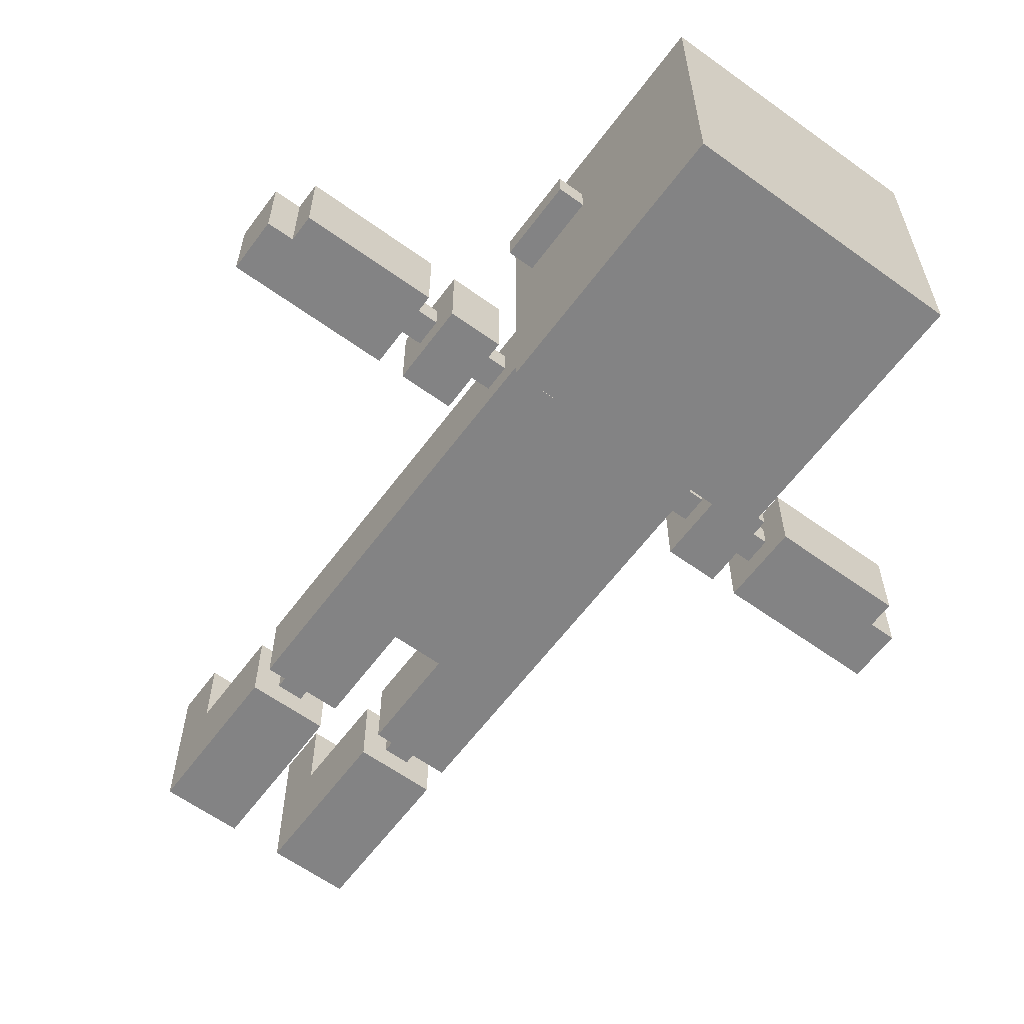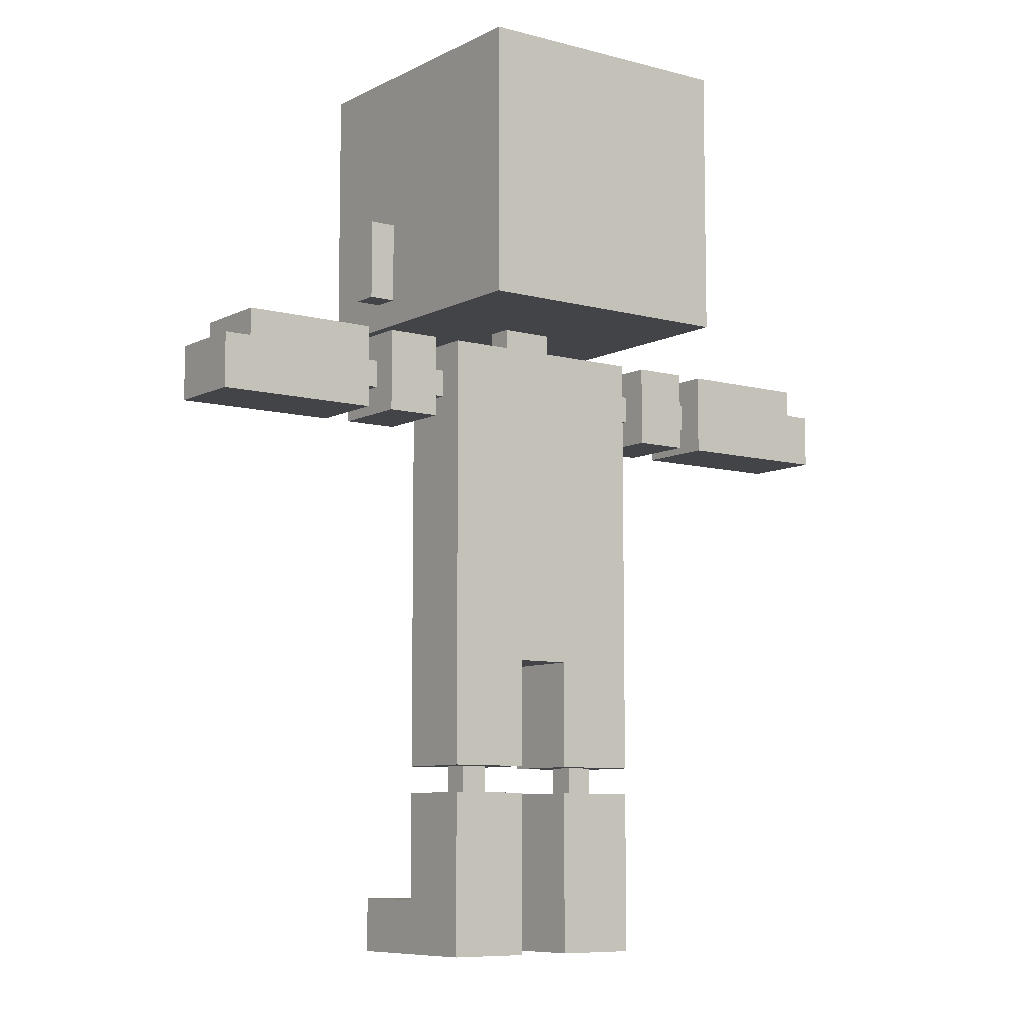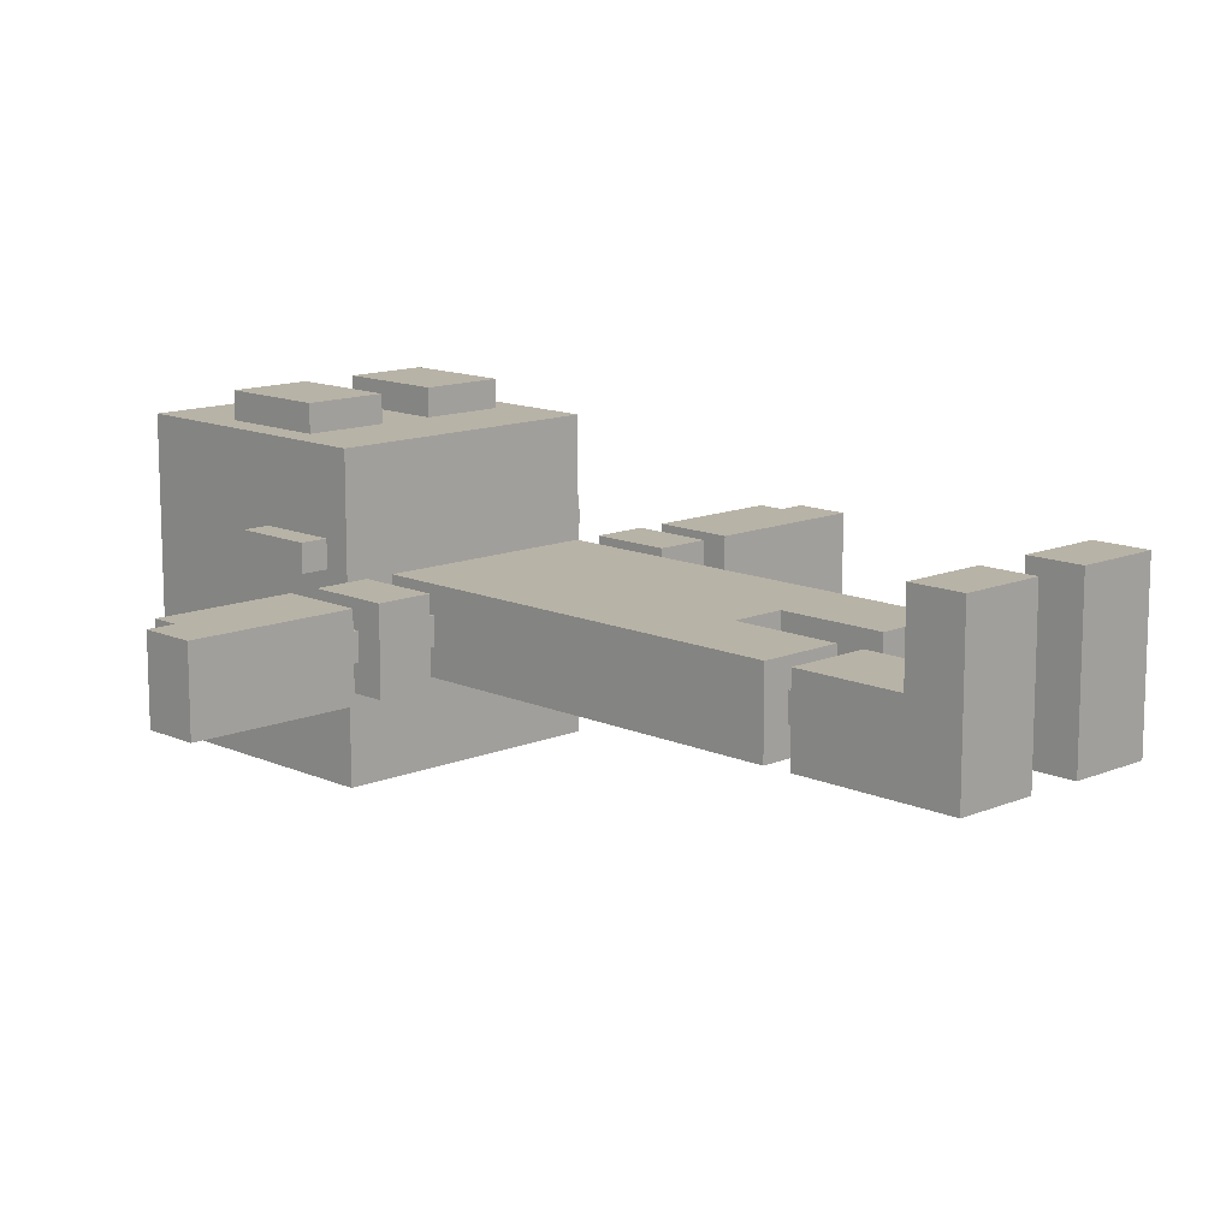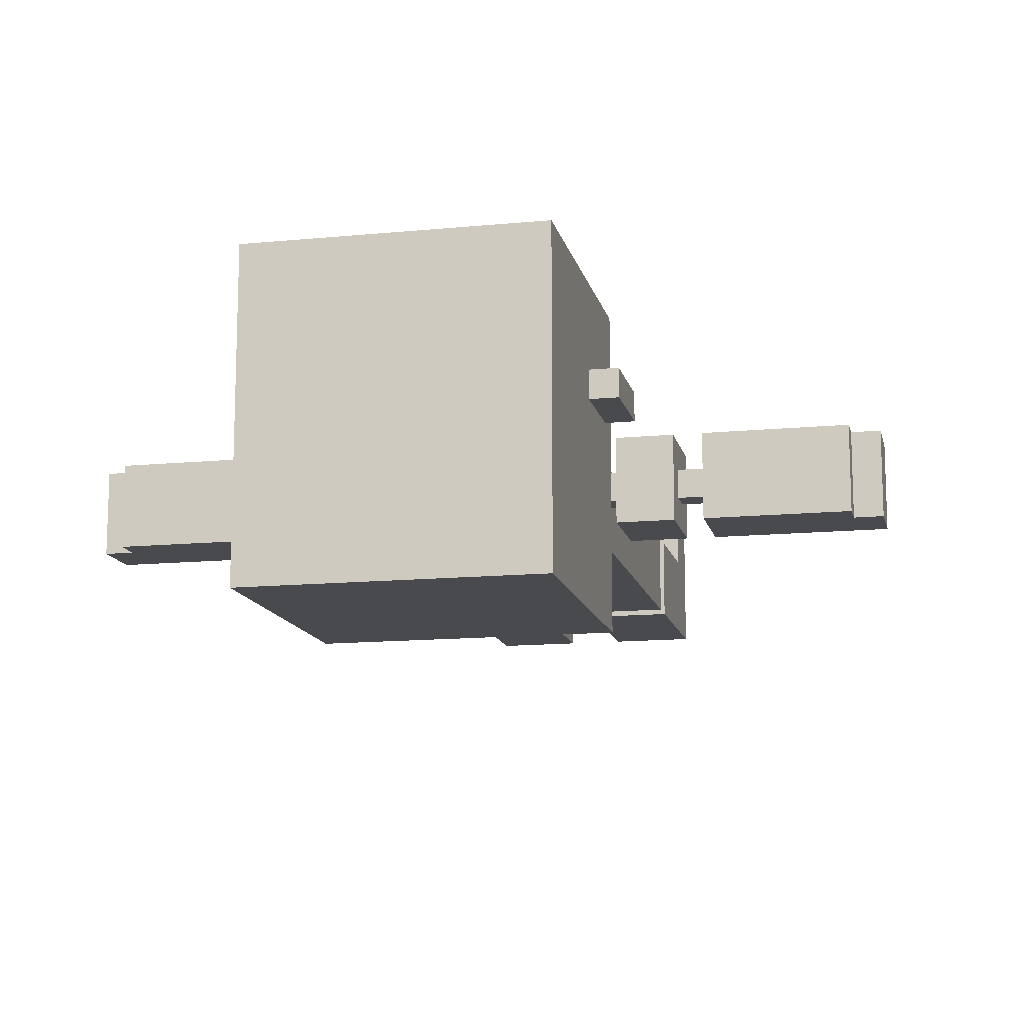
<metadata>
{"format":"obj","ext":"obj","renderer":"f3d","projection":"perspective","resolution":1024,"background":"white","views":[{"elev":-61.1,"azim":143.6,"up":"+Z"},{"elev":-8.3,"azim":143.7,"up":"+Y"},{"elev":12.8,"azim":-44.1,"up":"+Z"},{"elev":-13.2,"azim":-167.5,"up":"+Z"}]}
</metadata>
<code>
g Derp
v -14 20 -0
v -14 20 -3
v -14 22 -0
v -14 22 -3
v -13 22 -0
v -13 22 -3
v -13 23 -0
v -13 23 -3
v -7 20 -0
v -7 20 -3
v -7 21 -1
v -7 21 -2
v -7 22 -1
v -7 22 -2
v -7 23 -0
v -7 23 -3
v -6 25 1
v -6 25 -0
v -6 28 1
v -6 28 -0
v -5 24 4
v -5 24 -0
v -5 24 -7
v -5 25 1
v -5 25 -0
v -5 28 1
v -5 28 -0
v -5 31 2
v -5 31 1
v -5 33 4
v -5 33 2
v -5 34 4
v -5 34 -7
v -4 0 3
v -4 0 -3
v -4 2 3
v -4 2 -0
v -4 6 -0
v -4 6 -3
v -4 7 -0
v -4 7 -3
v -4 13 -0
v -4 13 -3
v -4 14 -0
v -4 14 -3
v -4 21 -1
v -4 21 -2
v -4 22 -1
v -4 22 -2
v -4 23 -0
v -4 23 -3
v -4 27 5
v -4 27 4
v -4 30 5
v -4 30 4
v -4 31 5
v -4 31 4
v -3 6 -1
v -3 6 -2
v -3 7 -1
v -3 7 -2
v -1 23 -1
v -1 23 -2
v -1 24 -1
v -1 24 -2
v 1 0 3
v 1 0 -3
v 1 2 3
v 1 2 -0
v 1 6 -0
v 1 6 -3
v 1 7 -0
v 1 7 -3
v 1 11 -0
v 1 11 -3
v 1 27 5
v 1 27 4
v 1 30 5
v 1 30 4
v 1 31 5
v 1 31 4
v 2 6 -1
v 2 6 -2
v 2 7 -1
v 2 7 -2
v 5 20 -0
v 5 20 -3
v 5 21 -1
v 5 21 -2
v 5 22 -1
v 5 22 -2
v 5 23 -0
v 5 23 -3
v 8 20 -0
v 8 20 -3
v 8 21 -1
v 8 21 -2
v 8 22 -1
v 8 22 -2
v 8 23 -0
v 8 23 -3
v -8 20 -0
v -8 20 -3
v -8 21 -1
v -8 21 -2
v -8 22 -1
v -8 22 -2
v -8 23 -0
v -8 23 -3
v -5 20 -0
v -5 20 -3
v -5 21 -1
v -5 21 -2
v -5 22 -1
v -5 22 -2
v -5 23 -0
v -5 23 -3
v -2 6 -1
v -2 6 -2
v -2 7 -1
v -2 7 -2
v -1 0 3
v -1 0 -3
v -1 2 3
v -1 2 -0
v -1 6 -0
v -1 6 -3
v -1 7 -0
v -1 7 -3
v -1 11 -0
v -1 11 -3
v -1 27 5
v -1 27 4
v -1 30 5
v -1 30 4
v -1 31 5
v -1 31 4
v 1 23 -1
v 1 23 -2
v 1 24 -1
v 1 24 -2
v 3 6 -1
v 3 6 -2
v 3 7 -1
v 3 7 -2
v 4 0 3
v 4 0 -3
v 4 2 3
v 4 2 -0
v 4 6 -0
v 4 6 -3
v 4 7 -0
v 4 7 -3
v 4 13 -0
v 4 13 -3
v 4 14 -0
v 4 14 -3
v 4 21 -1
v 4 21 -2
v 4 22 -1
v 4 22 -2
v 4 23 -0
v 4 23 -3
v 4 27 5
v 4 27 4
v 4 30 5
v 4 30 4
v 4 31 5
v 4 31 4
v 5 24 4
v 5 24 -0
v 5 24 -7
v 5 25 1
v 5 25 -0
v 5 28 1
v 5 28 -0
v 5 31 2
v 5 31 1
v 5 33 4
v 5 33 2
v 5 34 4
v 5 34 -7
v 6 25 1
v 6 25 -0
v 6 28 1
v 6 28 -0
v 7 20 -0
v 7 20 -3
v 7 21 -1
v 7 21 -2
v 7 22 -1
v 7 22 -2
v 7 23 -0
v 7 23 -3
v 13 22 -0
v 13 22 -3
v 13 23 -0
v 13 23 -3
v 14 20 -0
v 14 20 -3
v 14 22 -0
v 14 22 -3
v -4 27 5
v -4 30 5
v -4 31 5
v -3 28 5
v -3 30 5
v -2 28 5
v -2 30 5
v -1 27 5
v -1 30 5
v -1 31 5
v 1 27 5
v 1 30 5
v 1 31 5
v 2 28 5
v 2 30 5
v 3 28 5
v 3 30 5
v 4 27 5
v 4 30 5
v 4 31 5
v -5 24 4
v -5 33 4
v -5 34 4
v -4 27 4
v -4 30 4
v -4 31 4
v -2 25 4
v -2 26 4
v -1 27 4
v -1 30 4
v -1 31 4
v -1 32 4
v -1 33 4
v 0 32 4
v 0 33 4
v 1 27 4
v 1 30 4
v 1 31 4
v 2 25 4
v 2 26 4
v 4 27 4
v 4 30 4
v 4 31 4
v 5 24 4
v 5 33 4
v 5 34 4
v -4 0 3
v -4 2 3
v -1 0 3
v -1 2 3
v 1 0 3
v 1 2 3
v 4 0 3
v 4 2 3
v -6 25 1
v -6 28 1
v -5 25 1
v -5 28 1
v 5 25 1
v 5 28 1
v 6 25 1
v 6 28 1
v -14 20 -0
v -14 22 -0
v -13 20 -0
v -13 22 -0
v -13 23 -0
v -11 20 -0
v -11 23 -0
v -8 20 -0
v -8 23 -0
v -7 20 -0
v -7 23 -0
v -5 20 -0
v -5 23 -0
v -4 2 -0
v -4 6 -0
v -4 7 -0
v -4 13 -0
v -4 14 -0
v -4 23 -0
v -2 22 -0
v -2 23 -0
v -1 2 -0
v -1 6 -0
v -1 7 -0
v -1 11 -0
v -1 13 -0
v -1 14 -0
v -1 21 -0
v -1 22 -0
v 1 2 -0
v 1 6 -0
v 1 7 -0
v 1 11 -0
v 1 13 -0
v 1 14 -0
v 1 21 -0
v 1 22 -0
v 2 22 -0
v 2 23 -0
v 4 2 -0
v 4 6 -0
v 4 7 -0
v 4 13 -0
v 4 14 -0
v 4 23 -0
v 5 20 -0
v 5 23 -0
v 7 20 -0
v 7 23 -0
v 8 20 -0
v 8 23 -0
v 11 20 -0
v 11 23 -0
v 13 20 -0
v 13 22 -0
v 13 23 -0
v 14 20 -0
v 14 22 -0
v -8 21 -1
v -8 22 -1
v -7 21 -1
v -7 22 -1
v -5 21 -1
v -5 22 -1
v -4 21 -1
v -4 22 -1
v -3 6 -1
v -3 7 -1
v -2 6 -1
v -2 7 -1
v -1 23 -1
v -1 24 -1
v 1 23 -1
v 1 24 -1
v 2 6 -1
v 2 7 -1
v 3 6 -1
v 3 7 -1
v 4 21 -1
v 4 22 -1
v 5 21 -1
v 5 22 -1
v 7 21 -1
v 7 22 -1
v 8 21 -1
v 8 22 -1
v -6 25 -0
v -6 28 -0
v -5 25 -0
v -5 28 -0
v 5 25 -0
v 5 28 -0
v 6 25 -0
v 6 28 -0
v -8 21 -2
v -8 22 -2
v -7 21 -2
v -7 22 -2
v -5 21 -2
v -5 22 -2
v -4 21 -2
v -4 22 -2
v -3 6 -2
v -3 7 -2
v -2 6 -2
v -2 7 -2
v -1 23 -2
v -1 24 -2
v 1 23 -2
v 1 24 -2
v 2 6 -2
v 2 7 -2
v 3 6 -2
v 3 7 -2
v 4 21 -2
v 4 22 -2
v 5 21 -2
v 5 22 -2
v 7 21 -2
v 7 22 -2
v 8 21 -2
v 8 22 -2
v -14 20 -3
v -14 22 -3
v -13 20 -3
v -13 22 -3
v -13 23 -3
v -11 20 -3
v -11 23 -3
v -8 20 -3
v -8 23 -3
v -7 20 -3
v -7 23 -3
v -5 20 -3
v -5 23 -3
v -4 0 -3
v -4 6 -3
v -4 7 -3
v -4 13 -3
v -4 14 -3
v -4 23 -3
v -1 0 -3
v -1 6 -3
v -1 7 -3
v -1 11 -3
v 1 0 -3
v 1 6 -3
v 1 7 -3
v 1 11 -3
v 4 0 -3
v 4 6 -3
v 4 7 -3
v 4 13 -3
v 4 14 -3
v 4 23 -3
v 5 20 -3
v 5 23 -3
v 7 20 -3
v 7 23 -3
v 8 20 -3
v 8 23 -3
v 11 20 -3
v 11 23 -3
v 13 20 -3
v 13 22 -3
v 13 23 -3
v 14 20 -3
v 14 22 -3
v -5 24 -7
v -5 34 -7
v 5 24 -7
v 5 34 -7
v -4 0 3
v -1 0 3
v 1 0 3
v 4 0 3
v -4 0 -3
v -1 0 -3
v 1 0 -3
v 4 0 -3
v -4 7 -0
v -1 7 -0
v 1 7 -0
v 4 7 -0
v -3 7 -1
v -2 7 -1
v 2 7 -1
v 3 7 -1
v -3 7 -2
v -2 7 -2
v 2 7 -2
v 3 7 -2
v -4 7 -3
v -1 7 -3
v 1 7 -3
v 4 7 -3
v -1 11 -0
v 1 11 -0
v -1 11 -3
v 1 11 -3
v -14 20 -0
v -13 20 -0
v -11 20 -0
v -8 20 -0
v -7 20 -0
v -5 20 -0
v 5 20 -0
v 7 20 -0
v 8 20 -0
v 11 20 -0
v 13 20 -0
v 14 20 -0
v -14 20 -3
v -13 20 -3
v -11 20 -3
v -8 20 -3
v -7 20 -3
v -5 20 -3
v 5 20 -3
v 7 20 -3
v 8 20 -3
v 11 20 -3
v 13 20 -3
v 14 20 -3
v -8 21 -1
v -7 21 -1
v -5 21 -1
v -4 21 -1
v 4 21 -1
v 5 21 -1
v 7 21 -1
v 8 21 -1
v -8 21 -2
v -7 21 -2
v -5 21 -2
v -4 21 -2
v 4 21 -2
v 5 21 -2
v 7 21 -2
v 8 21 -2
v -5 24 4
v 5 24 4
v -5 24 -0
v -4 24 -0
v 4 24 -0
v 5 24 -0
v -1 24 -1
v 1 24 -1
v -1 24 -2
v 1 24 -2
v -4 24 -6
v 4 24 -6
v -5 24 -7
v 5 24 -7
v -6 25 1
v -5 25 1
v 5 25 1
v 6 25 1
v -6 25 -0
v -5 25 -0
v 5 25 -0
v 6 25 -0
v -4 27 5
v -1 27 5
v 1 27 5
v 4 27 5
v -4 27 4
v -1 27 4
v 1 27 4
v 4 27 4
v -4 2 3
v -1 2 3
v 1 2 3
v 4 2 3
v -4 2 -0
v -1 2 -0
v 1 2 -0
v 4 2 -0
v -4 6 -0
v -1 6 -0
v 1 6 -0
v 4 6 -0
v -3 6 -1
v -2 6 -1
v 2 6 -1
v 3 6 -1
v -3 6 -2
v -2 6 -2
v 2 6 -2
v 3 6 -2
v -4 6 -3
v -1 6 -3
v 1 6 -3
v 4 6 -3
v -14 22 -0
v -13 22 -0
v 13 22 -0
v 14 22 -0
v -8 22 -1
v -7 22 -1
v -5 22 -1
v -4 22 -1
v 4 22 -1
v 5 22 -1
v 7 22 -1
v 8 22 -1
v -8 22 -2
v -7 22 -2
v -5 22 -2
v -4 22 -2
v 4 22 -2
v 5 22 -2
v 7 22 -2
v 8 22 -2
v -14 22 -3
v -13 22 -3
v 13 22 -3
v 14 22 -3
v -13 23 -0
v -11 23 -0
v -8 23 -0
v -7 23 -0
v -5 23 -0
v -4 23 -0
v -2 23 -0
v 2 23 -0
v 4 23 -0
v 5 23 -0
v 7 23 -0
v 8 23 -0
v 11 23 -0
v 13 23 -0
v -2 23 -1
v -1 23 -1
v 1 23 -1
v 2 23 -1
v -1 23 -2
v 1 23 -2
v -13 23 -3
v -11 23 -3
v -8 23 -3
v -7 23 -3
v -5 23 -3
v -4 23 -3
v 4 23 -3
v 5 23 -3
v 7 23 -3
v 8 23 -3
v 11 23 -3
v 13 23 -3
v -6 28 1
v -5 28 1
v 5 28 1
v 6 28 1
v -6 28 -0
v -5 28 -0
v 5 28 -0
v 6 28 -0
v -4 31 5
v -1 31 5
v 1 31 5
v 4 31 5
v -4 31 4
v -1 31 4
v 1 31 4
v 4 31 4
v -5 34 4
v 5 34 4
v -5 34 -7
v 5 34 -7
f 3 2 1
f 4 2 3
f 7 6 5
f 8 6 7
f 11 10 9
f 12 10 11
f 13 11 9
f 14 10 12
f 15 13 9
f 15 14 13
f 16 10 14
f 16 14 15
f 19 18 17
f 20 18 19
f 24 22 21
f 25 23 22
f 25 22 24
f 26 24 21
f 27 23 25
f 28 26 21
f 29 27 26
f 29 26 28
f 30 28 21
f 31 29 28
f 31 28 30
f 32 31 30
f 33 27 29
f 33 31 32
f 33 23 27
f 33 29 31
f 36 35 34
f 37 35 36
f 38 35 37
f 39 35 38
f 42 41 40
f 43 41 42
f 44 43 42
f 45 43 44
f 46 45 44
f 47 45 46
f 48 46 44
f 49 45 47
f 50 48 44
f 50 49 48
f 51 45 49
f 51 49 50
f 54 53 52
f 55 53 54
f 56 55 54
f 57 55 56
f 60 59 58
f 61 59 60
f 64 63 62
f 65 63 64
f 68 67 66
f 69 67 68
f 70 67 69
f 71 67 70
f 74 73 72
f 75 73 74
f 78 77 76
f 79 77 78
f 80 79 78
f 81 79 80
f 84 83 82
f 85 83 84
f 88 87 86
f 89 87 88
f 90 88 86
f 91 87 89
f 92 90 86
f 92 91 90
f 93 87 91
f 93 91 92
f 96 95 94
f 97 95 96
f 98 96 94
f 99 95 97
f 100 98 94
f 100 99 98
f 101 95 99
f 101 99 100
f 102 103 104
f 104 103 105
f 102 104 106
f 105 103 107
f 102 106 108
f 106 107 108
f 107 103 109
f 108 107 109
f 110 111 112
f 112 111 113
f 110 112 114
f 113 111 115
f 110 114 116
f 114 115 116
f 115 111 117
f 116 115 117
f 118 119 120
f 120 119 121
f 122 123 124
f 124 123 125
f 125 123 126
f 126 123 127
f 128 129 130
f 130 129 131
f 132 133 134
f 134 133 135
f 134 135 136
f 136 135 137
f 138 139 140
f 140 139 141
f 142 143 144
f 144 143 145
f 146 147 148
f 148 147 149
f 149 147 150
f 150 147 151
f 152 153 154
f 154 153 155
f 154 155 156
f 156 155 157
f 156 157 158
f 158 157 159
f 156 158 160
f 159 157 161
f 156 160 162
f 160 161 162
f 161 157 163
f 162 161 163
f 164 165 166
f 166 165 167
f 166 167 168
f 168 167 169
f 170 171 173
f 171 172 174
f 173 171 174
f 170 173 175
f 174 172 176
f 170 175 177
f 175 176 178
f 177 175 178
f 170 177 179
f 177 178 180
f 179 177 180
f 179 180 181
f 178 176 182
f 181 180 182
f 176 172 182
f 180 178 182
f 183 184 185
f 185 184 186
f 187 188 189
f 189 188 190
f 187 189 191
f 190 188 192
f 187 191 193
f 191 192 193
f 192 188 194
f 193 192 194
f 195 196 197
f 197 196 198
f 199 200 201
f 201 200 202
f 206 204 203
f 207 205 204
f 207 204 206
f 208 206 203
f 208 207 206
f 209 205 207
f 209 207 208
f 210 208 203
f 210 209 208
f 211 205 209
f 211 209 210
f 212 205 211
f 216 214 213
f 217 215 214
f 217 214 216
f 218 216 213
f 218 217 216
f 219 215 217
f 219 217 218
f 220 218 213
f 220 219 218
f 221 215 219
f 221 219 220
f 222 215 221
f 226 224 223
f 227 224 226
f 228 224 227
f 229 226 223
f 230 226 229
f 231 226 230
f 233 224 228
f 234 224 233
f 235 225 224
f 235 224 234
f 236 234 233
f 236 232 231
f 236 235 234
f 236 233 232
f 237 225 235
f 237 235 236
f 238 236 231
f 238 231 230
f 238 237 236
f 239 237 238
f 240 237 239
f 241 229 223
f 241 230 229
f 242 238 230
f 242 230 241
f 243 242 241
f 243 238 242
f 245 237 240
f 246 244 243
f 246 245 244
f 246 241 223
f 246 243 241
f 247 225 237
f 247 245 246
f 247 237 245
f 248 225 247
f 251 250 249
f 252 250 251
f 255 254 253
f 256 254 255
f 259 258 257
f 260 258 259
f 263 262 261
f 264 262 263
f 267 266 265
f 268 266 267
f 270 268 267
f 270 269 268
f 271 269 270
f 272 271 270
f 273 271 272
f 276 275 274
f 277 275 276
f 284 283 282
f 285 283 284
f 286 279 278
f 287 279 286
f 288 281 280
f 289 281 288
f 290 282 281
f 290 281 289
f 291 284 282
f 291 282 290
f 292 284 291
f 293 285 284
f 293 284 292
f 297 290 289
f 298 291 290
f 298 290 297
f 299 292 291
f 299 291 298
f 300 293 292
f 300 292 299
f 301 285 293
f 301 293 300
f 302 300 299
f 302 285 301
f 302 301 300
f 303 285 302
f 304 295 294
f 305 295 304
f 306 298 297
f 306 297 296
f 307 299 298
f 307 298 306
f 308 302 299
f 308 299 307
f 308 303 302
f 309 303 308
f 312 311 310
f 313 311 312
f 316 315 314
f 317 315 316
f 318 317 316
f 319 317 318
f 320 317 319
f 321 319 318
f 322 319 321
f 325 324 323
f 326 324 325
f 329 328 327
f 330 328 329
f 333 332 331
f 334 332 333
f 337 336 335
f 338 336 337
f 341 340 339
f 342 340 341
f 345 344 343
f 346 344 345
f 349 348 347
f 350 348 349
f 351 352 353
f 353 352 354
f 355 356 357
f 357 356 358
f 359 360 361
f 361 360 362
f 363 364 365
f 365 364 366
f 367 368 369
f 369 368 370
f 371 372 373
f 373 372 374
f 375 376 377
f 377 376 378
f 379 380 381
f 381 380 382
f 383 384 385
f 385 384 386
f 387 388 389
f 389 388 390
f 389 390 392
f 390 391 392
f 392 391 393
f 392 393 394
f 394 393 395
f 396 397 398
f 398 397 399
f 400 401 406
f 406 401 407
f 402 403 408
f 408 403 409
f 409 403 413
f 410 411 414
f 414 411 415
f 412 413 416
f 403 404 417
f 416 413 417
f 413 403 417
f 404 405 418
f 417 404 418
f 418 405 419
f 420 421 422
f 422 421 423
f 424 425 426
f 426 425 427
f 426 427 428
f 428 427 429
f 429 427 430
f 428 429 431
f 431 429 432
f 433 434 435
f 435 434 436
f 441 438 437
f 442 438 441
f 443 440 439
f 444 440 443
f 449 446 445
f 450 446 449
f 451 448 447
f 452 448 451
f 453 449 445
f 454 446 450
f 455 451 447
f 456 448 452
f 457 453 445
f 457 454 453
f 458 446 454
f 458 454 457
f 459 456 455
f 459 455 447
f 460 448 456
f 460 456 459
f 463 462 461
f 464 462 463
f 477 466 465
f 478 467 466
f 478 466 477
f 479 468 467
f 479 467 478
f 480 468 479
f 481 470 469
f 482 470 481
f 483 472 471
f 484 472 483
f 485 474 473
f 486 475 474
f 486 474 485
f 487 476 475
f 487 475 486
f 488 476 487
f 497 490 489
f 498 490 497
f 499 492 491
f 500 492 499
f 501 494 493
f 502 494 501
f 503 496 495
f 504 496 503
f 507 506 505
f 508 506 507
f 509 506 508
f 510 506 509
f 511 509 508
f 512 509 511
f 513 511 508
f 514 509 512
f 515 508 507
f 515 514 513
f 515 513 508
f 516 509 514
f 516 514 515
f 516 510 509
f 517 515 507
f 517 516 515
f 518 510 516
f 518 516 517
f 523 520 519
f 524 520 523
f 525 522 521
f 526 522 525
f 531 528 527
f 532 528 531
f 533 530 529
f 534 530 533
f 535 536 539
f 539 536 540
f 537 538 541
f 541 538 542
f 543 544 547
f 547 544 548
f 545 546 549
f 549 546 550
f 543 547 551
f 548 544 552
f 545 549 553
f 550 546 554
f 543 551 555
f 551 552 555
f 552 544 556
f 555 552 556
f 553 554 557
f 545 553 557
f 554 546 558
f 557 554 558
f 563 564 571
f 571 564 572
f 565 566 573
f 573 566 574
f 567 568 575
f 575 568 576
f 569 570 577
f 577 570 578
f 559 560 579
f 579 560 580
f 561 562 581
f 581 562 582
f 588 589 597
f 589 590 597
f 597 590 598
f 598 590 599
f 590 591 600
f 599 590 600
f 597 598 601
f 599 600 602
f 583 584 603
f 584 585 604
f 603 584 604
f 604 585 605
f 586 587 606
f 606 587 607
f 601 602 608
f 588 597 608
f 597 601 608
f 600 591 609
f 608 602 609
f 602 600 609
f 592 593 610
f 610 593 611
f 594 595 612
f 595 596 613
f 612 595 613
f 613 596 614
f 615 616 619
f 619 616 620
f 617 618 621
f 621 618 622
f 623 624 627
f 627 624 628
f 625 626 629
f 629 626 630
f 631 632 633
f 633 632 634

</code>
